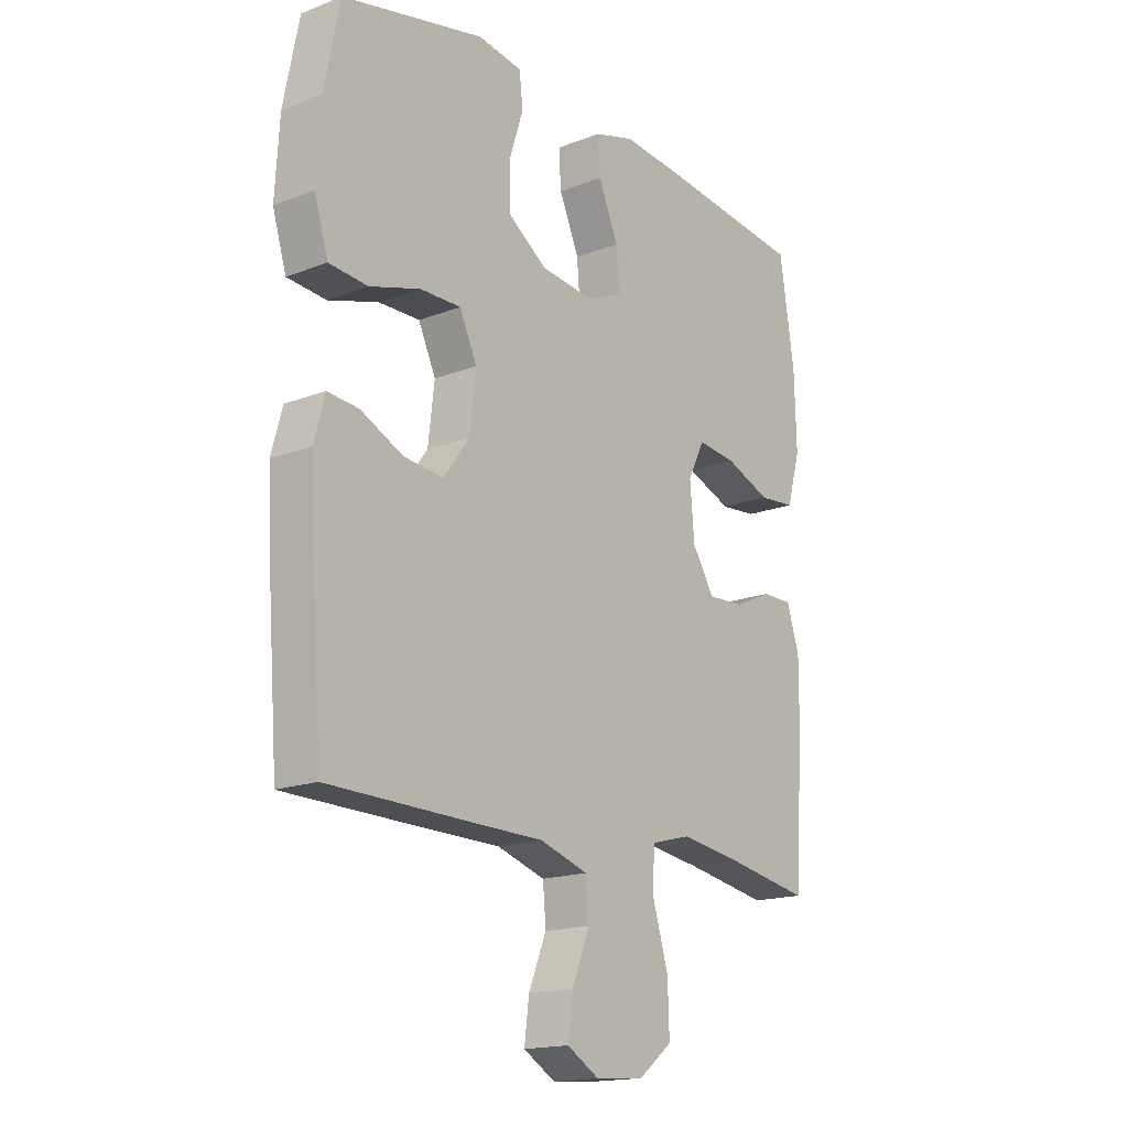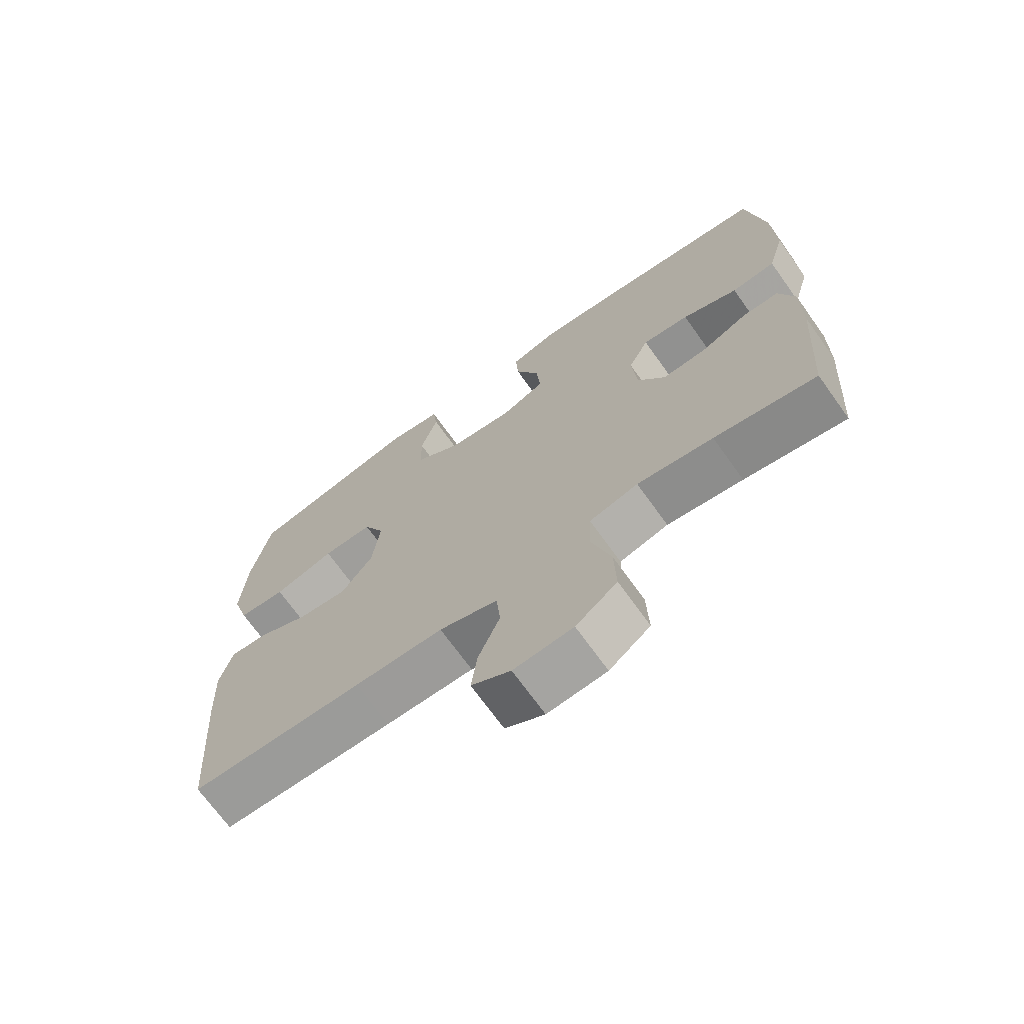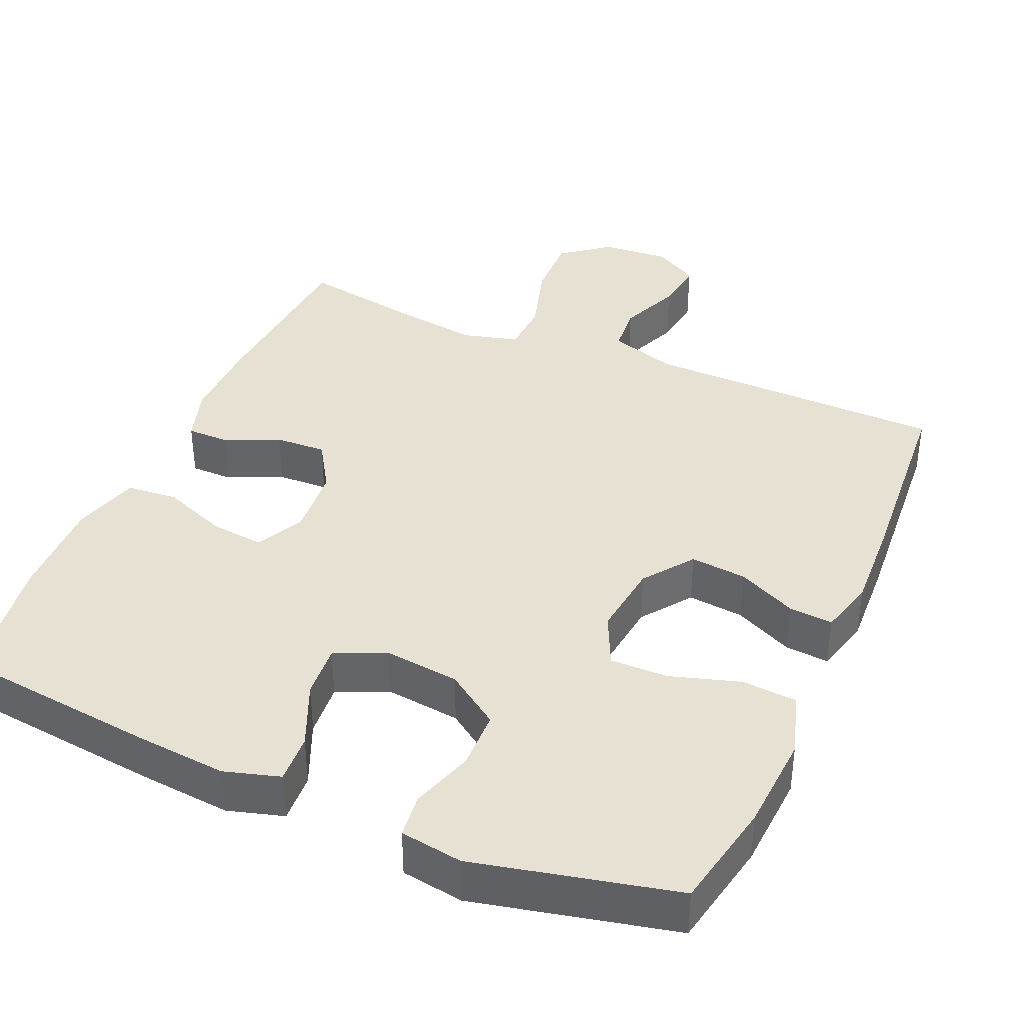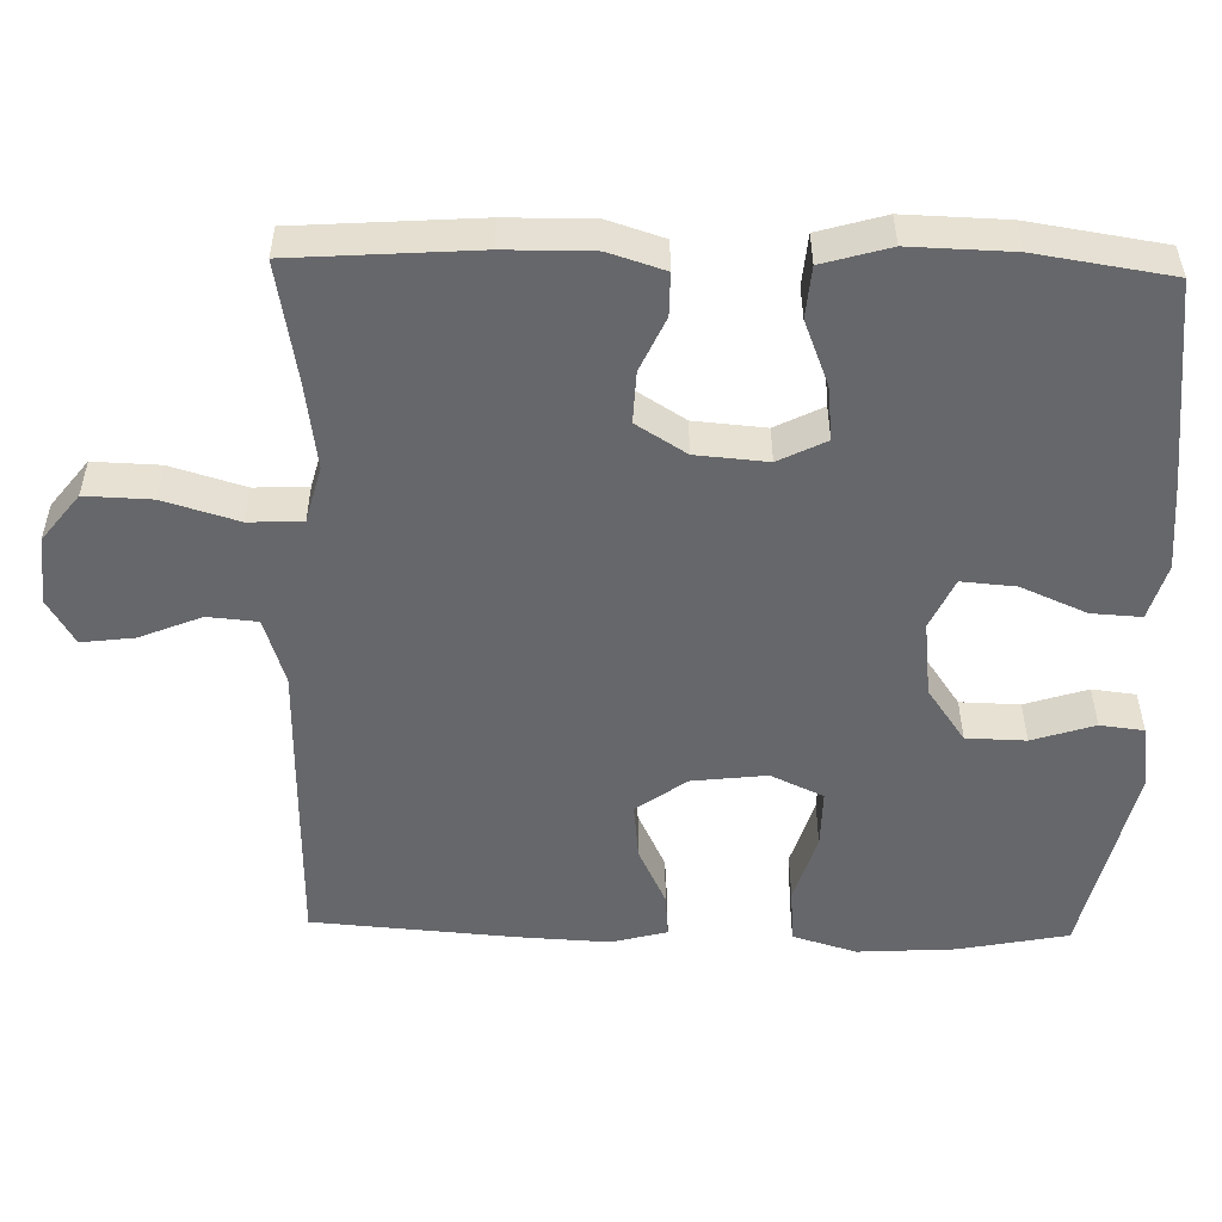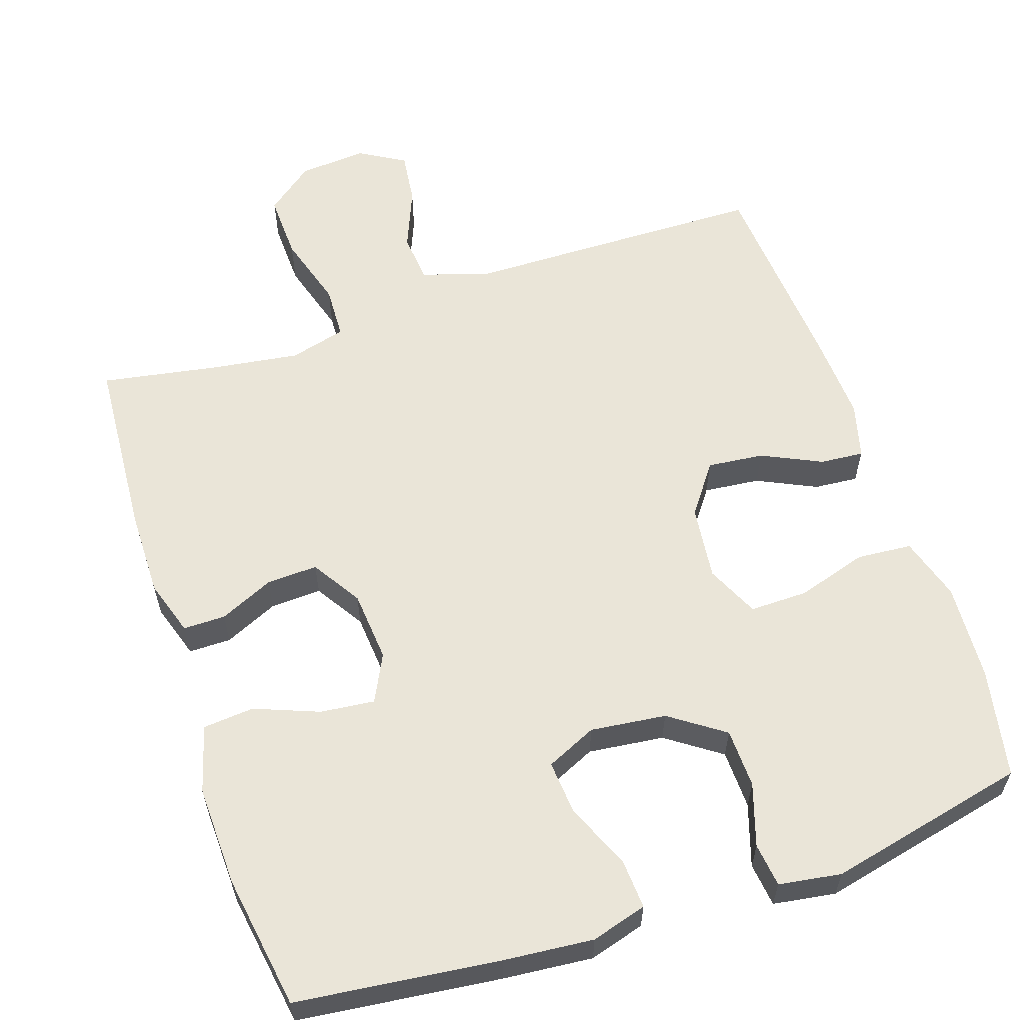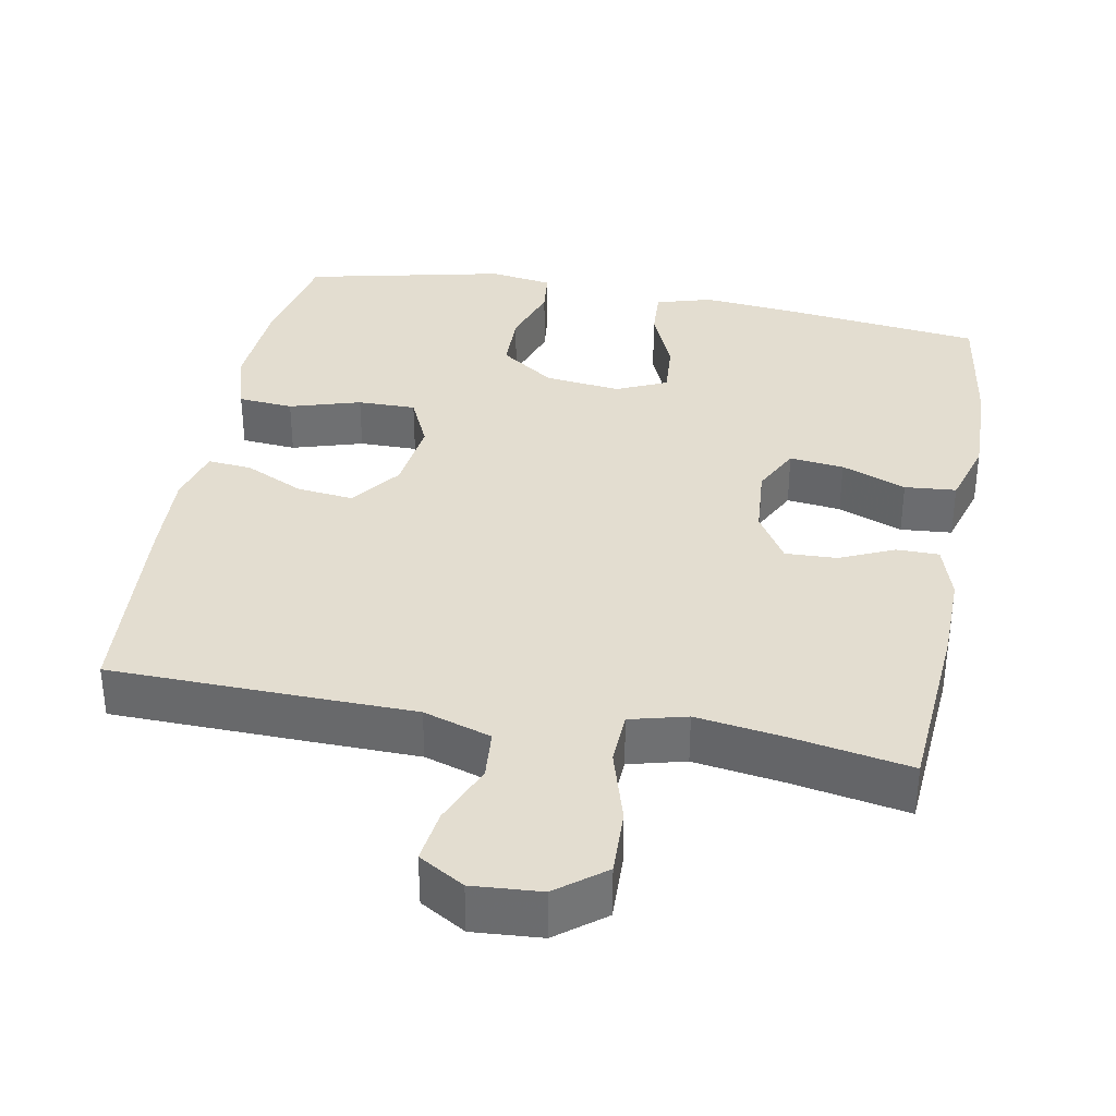
<metadata>
{"format":"obj","ext":"obj","renderer":"f3d","projection":"perspective","resolution":1024,"background":"white","views":[{"elev":-16.9,"azim":127.9,"up":"+Z"},{"elev":-70.3,"azim":-144.4,"up":"+Z"},{"elev":38.6,"azim":23.5,"up":"+Y"},{"elev":-52.2,"azim":-91.4,"up":"+Y"},{"elev":59.4,"azim":-18.5,"up":"+Y"},{"elev":35.5,"azim":-169.2,"up":"+Y"}]}
</metadata>
<code>
v 0.5 0.07 0.5
v 0.529 0.07 0.353
v 0.537 0.07 0.221
v 0.511 0.07 0.135
v 0.437 0.07 0.129
v 0.342 0.07 0.158
v 0.264 0.07 0.159
v 0.231 0.07 0.088
v 0.243 0.07 -0.013
v 0.292 0.07 -0.08
v 0.368 0.07 -0.072
v 0.448 0.07 -0.034
v 0.507 0.07 -0.029
v 0.527 0.07 -0.104
v 0.521 0.07 -0.224
v 0.5 0.07 -0.5
v 0.231 0.07 -0.505
v 0.093 0.07 -0.507
v 0.002 0.07 -0.536
v -0.004 0.07 -0.603
v 0.03 0.07 -0.686
v 0.039 0.07 -0.757
v -0.022 0.07 -0.793
v -0.114 0.07 -0.786
v -0.178 0.07 -0.736
v -0.175 0.07 -0.647
v -0.145 0.07 -0.547
v -0.148 0.07 -0.475
v -0.224 0.07 -0.455
v -0.342 0.07 -0.472
v -0.5 0.07 -0.5
v -0.517 0.07 -0.255
v -0.518 0.07 -0.138
v -0.494 0.07 -0.063
v -0.437 0.07 -0.063
v -0.364 0.07 -0.096
v -0.295 0.07 -0.099
v -0.253 0.07 -0.032
v -0.245 0.07 0.064
v -0.277 0.07 0.128
v -0.35 0.07 0.12
v -0.437 0.07 0.086
v -0.506 0.07 0.092
v -0.532 0.07 0.182
v -0.528 0.07 0.319
v -0.5 0.07 0.5
v -0.226 0.07 0.532
v -0.106 0.07 0.543
v -0.031 0.07 0.521
v -0.035 0.07 0.454
v -0.073 0.07 0.366
v -0.079 0.07 0.293
v -0.011 0.07 0.262
v 0.091 0.07 0.274
v 0.164 0.07 0.325
v 0.166 0.07 0.405
v 0.139 0.07 0.489
v 0.146 0.07 0.548
v 0.23 0.07 0.561
v 0.5 0 0.5
v 0.529 0 0.353
v 0.537 0 0.221
v 0.511 0 0.135
v 0.437 0 0.129
v 0.342 0 0.158
v 0.264 0 0.159
v 0.231 0 0.088
v 0.243 0 -0.013
v 0.292 0 -0.08
v 0.368 0 -0.072
v 0.448 0 -0.034
v 0.507 0 -0.029
v 0.527 0 -0.104
v 0.521 0 -0.224
v 0.5 0 -0.5
v 0.231 0 -0.505
v 0.093 0 -0.507
v 0.002 0 -0.536
v -0.004 0 -0.603
v 0.03 0 -0.686
v 0.039 0 -0.757
v -0.022 0 -0.793
v -0.114 0 -0.786
v -0.178 0 -0.736
v -0.175 0 -0.647
v -0.145 0 -0.547
v -0.148 0 -0.475
v -0.224 0 -0.455
v -0.342 0 -0.472
v -0.5 0 -0.5
v -0.517 0 -0.255
v -0.518 0 -0.138
v -0.494 0 -0.063
v -0.437 0 -0.063
v -0.364 0 -0.096
v -0.295 0 -0.099
v -0.253 0 -0.032
v -0.245 0 0.064
v -0.277 0 0.128
v -0.35 0 0.12
v -0.437 0 0.086
v -0.506 0 0.092
v -0.532 0 0.182
v -0.528 0 0.319
v -0.5 0 0.5
v -0.226 0 0.532
v -0.106 0 0.543
v -0.031 0 0.521
v -0.035 0 0.454
v -0.073 0 0.366
v -0.079 0 0.293
v -0.011 0 0.262
v 0.091 0 0.274
v 0.164 0 0.325
v 0.166 0 0.405
v 0.139 0 0.489
v 0.146 0 0.548
v 0.23 0 0.561
f 56 57 58 59
f 55 56 59 1
f 54 55 1 2
f 48 49 50 51
f 48 51 52
f 47 48 52
f 46 47 52
f 45 46 52
f 44 45 52 53
f 41 42 43 44
f 40 41 44 53
f 33 34 35 36
f 33 36 37
f 30 31 32 33
f 29 30 33 37
f 28 29 37 38
f 24 25 26 27
f 24 27 28
f 23 24 28
f 20 21 22 23
f 19 20 23 28
f 18 19 28 38
f 11 12 13 14
f 10 11 14 15
f 3 4 5 6
f 54 2 3 6
f 54 6 7
f 39 40 53 54
f 39 54 7 8
f 38 39 8 9
f 18 38 9 10
f 16 17 18
f 10 15 16 18
f 118 117 116 115
f 60 118 115 114
f 61 60 114 113
f 110 109 108 107
f 111 110 107
f 111 107 106
f 111 106 105
f 111 105 104
f 112 111 104 103
f 103 102 101 100
f 112 103 100 99
f 95 94 93 92
f 96 95 92
f 92 91 90 89
f 96 92 89 88
f 97 96 88 87
f 86 85 84 83
f 87 86 83
f 87 83 82
f 82 81 80 79
f 87 82 79 78
f 97 87 78 77
f 73 72 71 70
f 74 73 70 69
f 65 64 63 62
f 65 62 61 113
f 66 65 113
f 113 112 99 98
f 67 66 113 98
f 68 67 98 97
f 69 68 97 77
f 77 76 75
f 77 75 74 69
f 1 60 61 2
f 2 61 62 3
f 3 62 63 4
f 4 63 64 5
f 5 64 65 6
f 6 65 66 7
f 7 66 67 8
f 8 67 68 9
f 9 68 69 10
f 10 69 70 11
f 11 70 71 12
f 12 71 72 13
f 13 72 73 14
f 14 73 74 15
f 15 74 75 16
f 16 75 76 17
f 17 76 77 18
f 18 77 78 19
f 19 78 79 20
f 20 79 80 21
f 21 80 81 22
f 22 81 82 23
f 23 82 83 24
f 24 83 84 25
f 25 84 85 26
f 26 85 86 27
f 27 86 87 28
f 28 87 88 29
f 29 88 89 30
f 30 89 90 31
f 31 90 91 32
f 32 91 92 33
f 33 92 93 34
f 34 93 94 35
f 35 94 95 36
f 36 95 96 37
f 37 96 97 38
f 38 97 98 39
f 39 98 99 40
f 40 99 100 41
f 41 100 101 42
f 42 101 102 43
f 43 102 103 44
f 44 103 104 45
f 45 104 105 46
f 46 105 106 47
f 47 106 107 48
f 48 107 108 49
f 49 108 109 50
f 50 109 110 51
f 51 110 111 52
f 52 111 112 53
f 53 112 113 54
f 54 113 114 55
f 55 114 115 56
f 56 115 116 57
f 57 116 117 58
f 58 117 118 59
f 59 118 60 1

</code>
